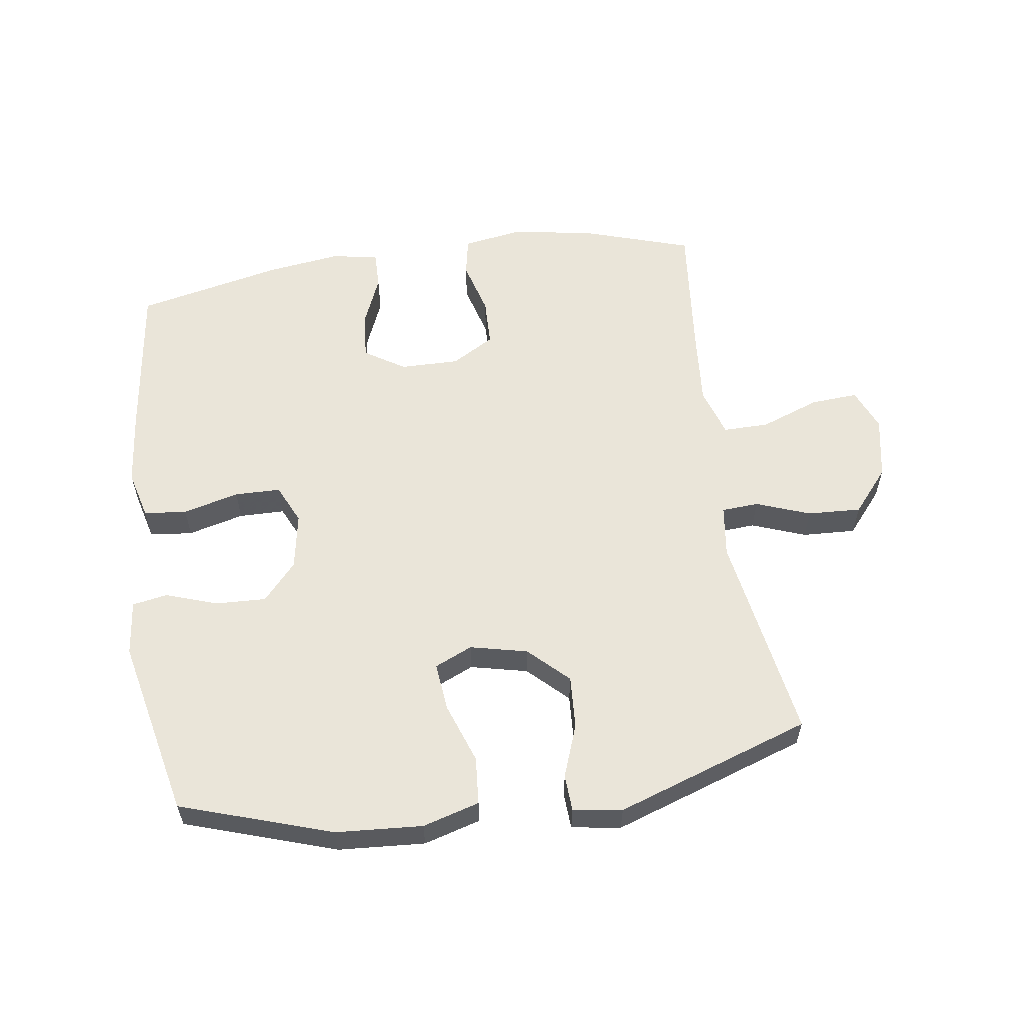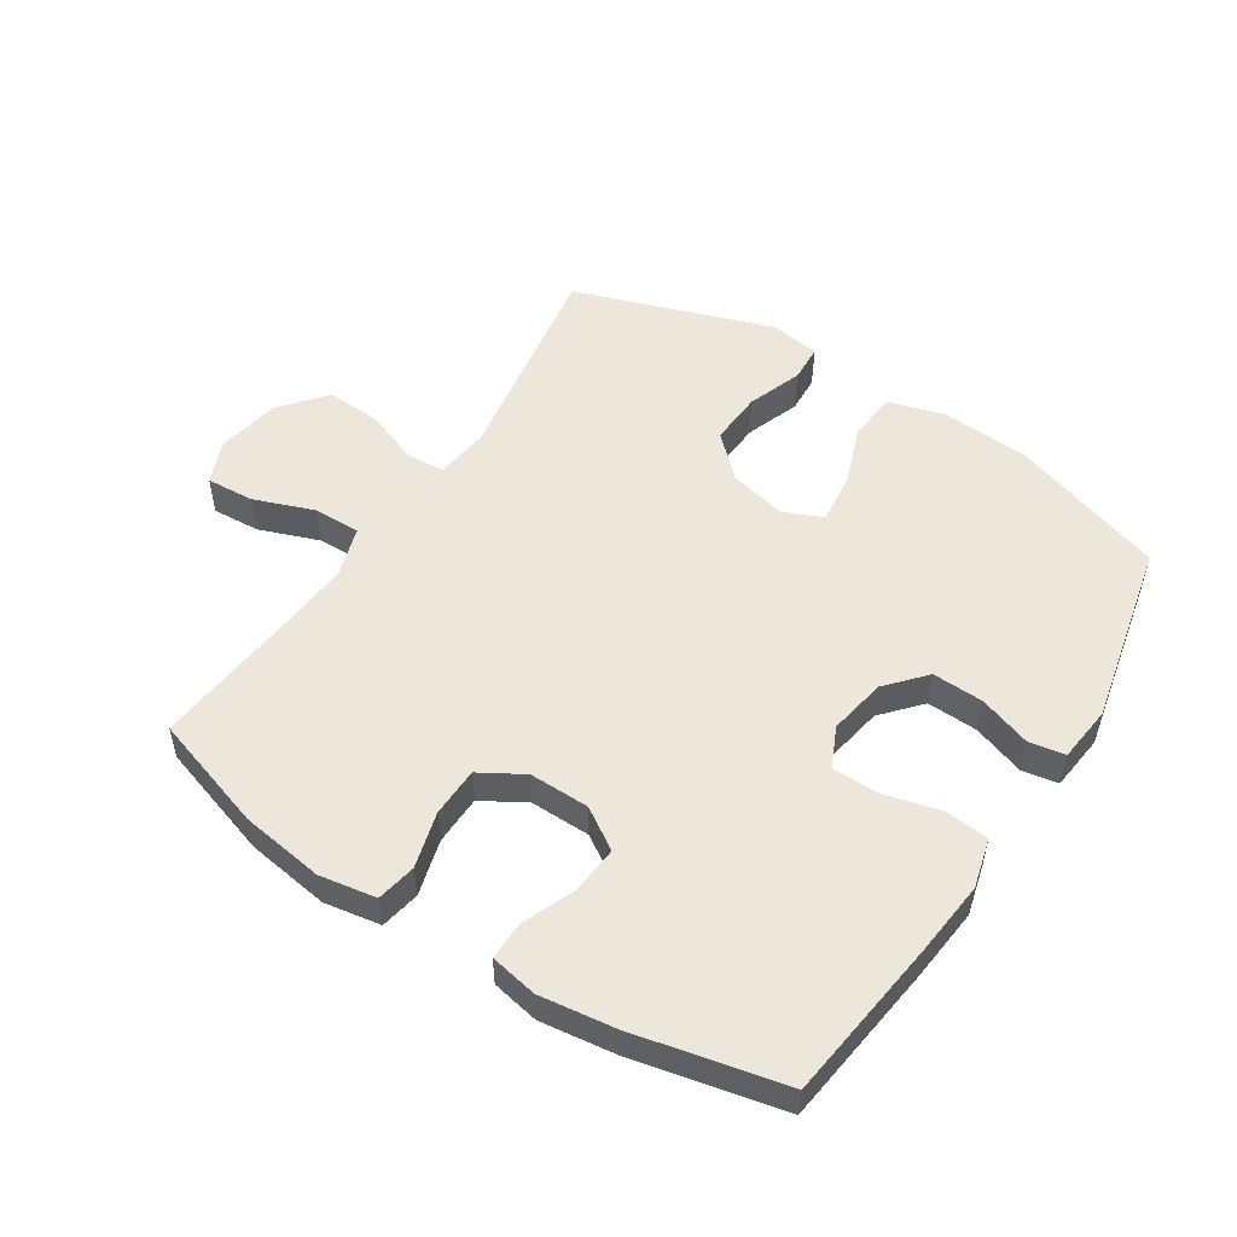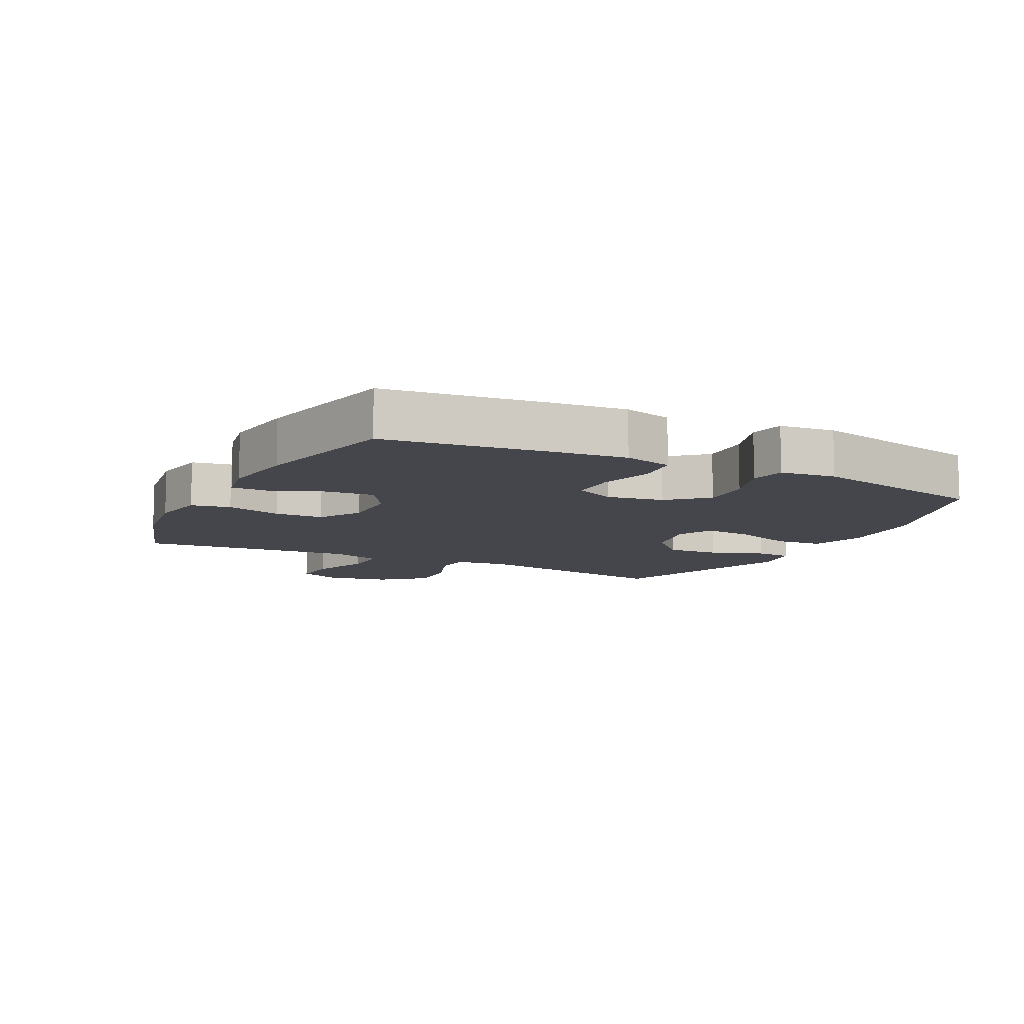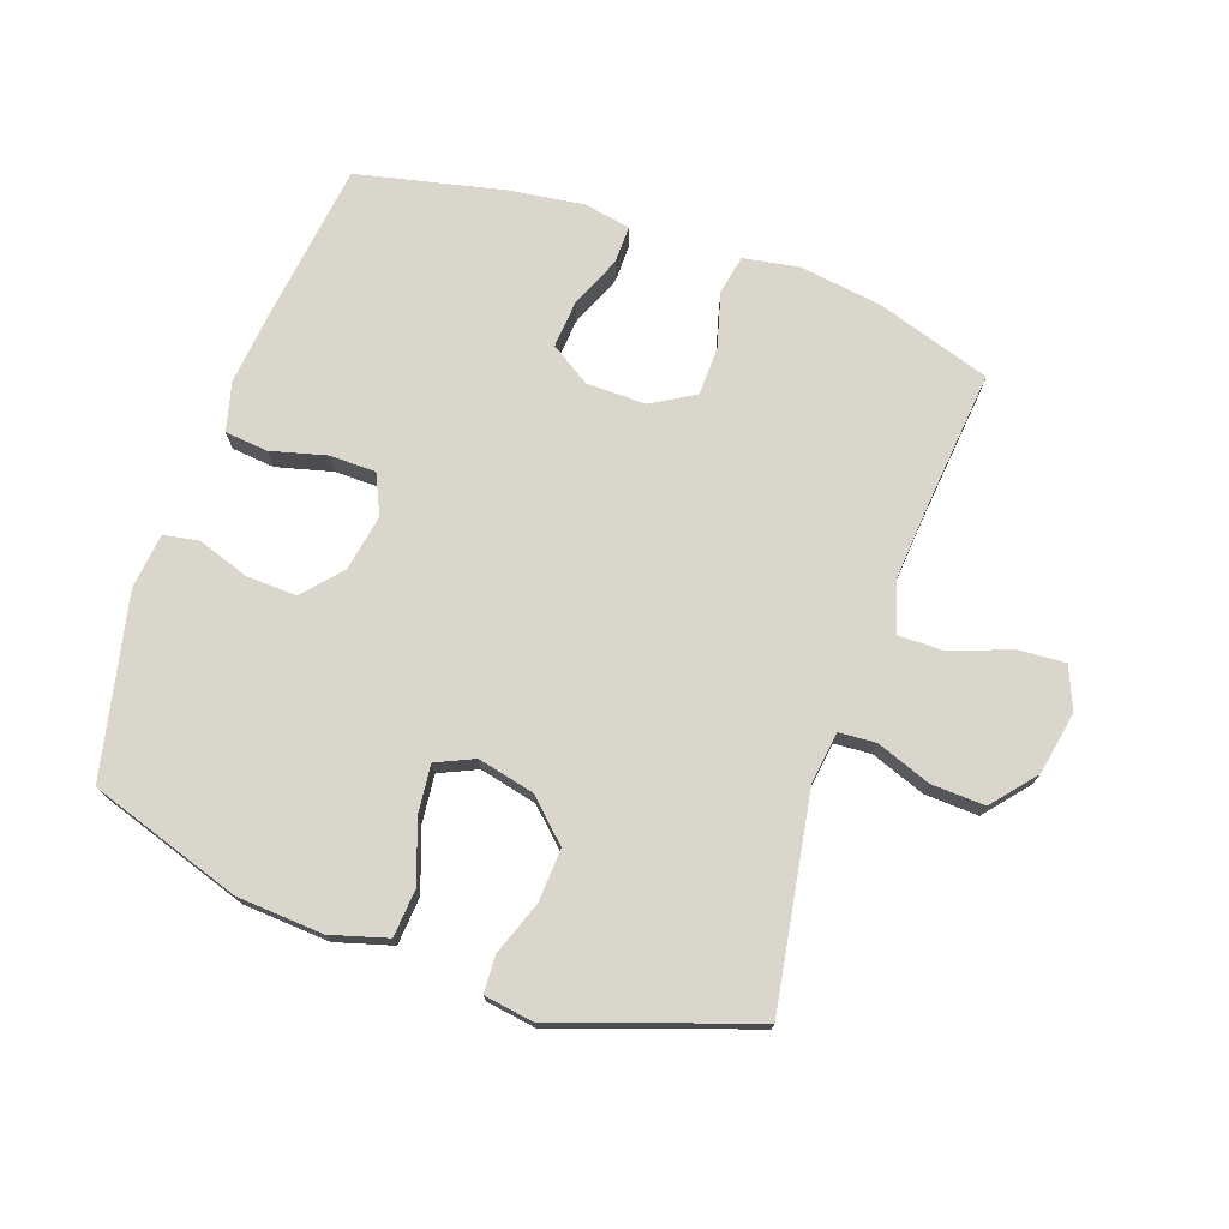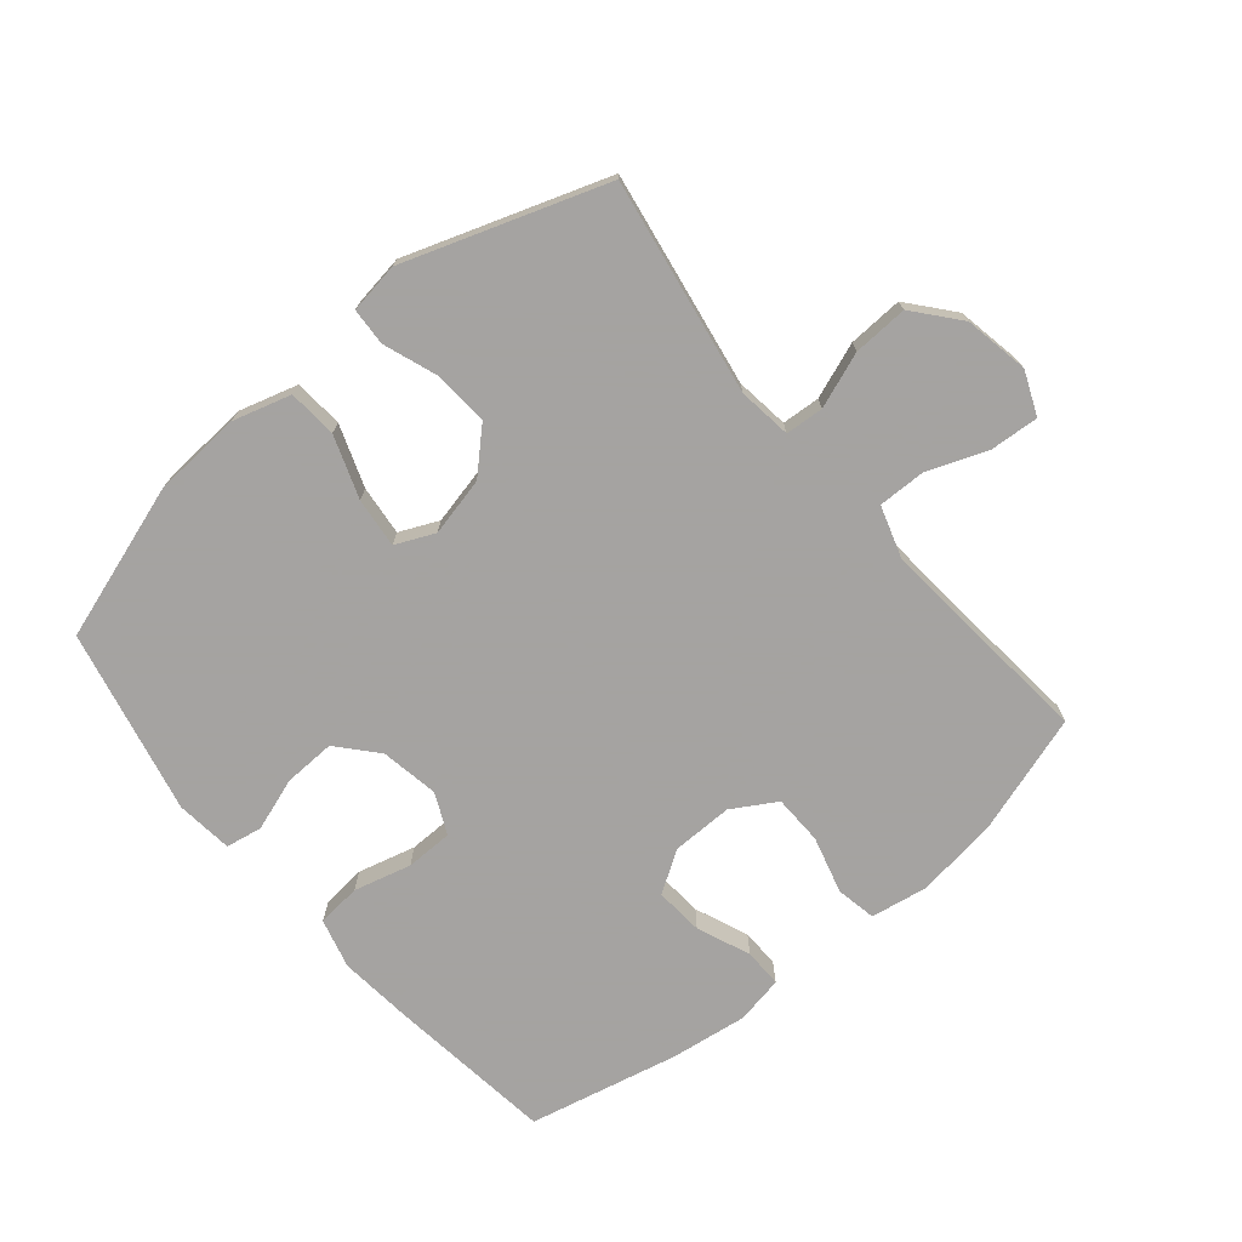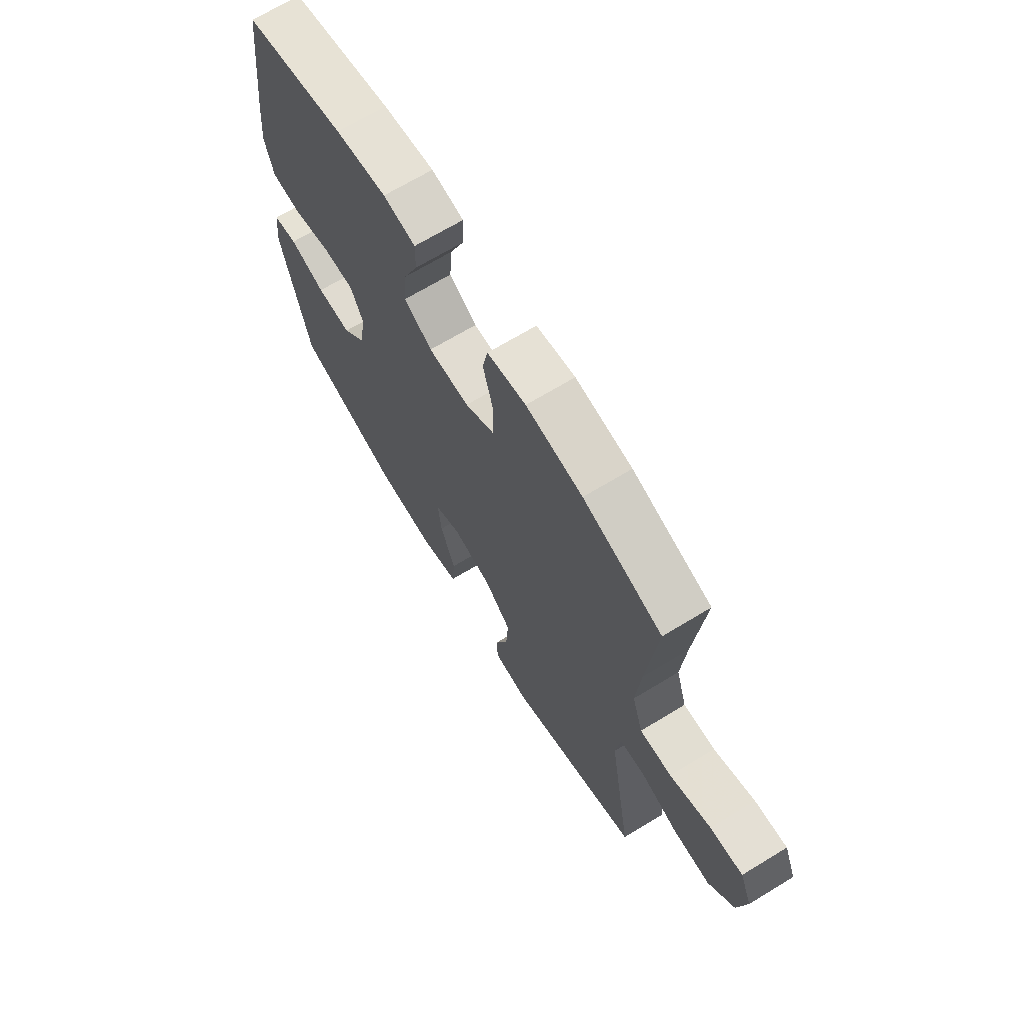
<metadata>
{"format":"obj","ext":"obj","renderer":"f3d","projection":"perspective","resolution":1024,"background":"white","views":[{"elev":57.9,"azim":171.8,"up":"+Y"},{"elev":52.6,"azim":32.8,"up":"+Y"},{"elev":-10.0,"azim":63.1,"up":"+Y"},{"elev":73.8,"azim":-160.8,"up":"+Y"},{"elev":-73.1,"azim":-140.2,"up":"+Y"},{"elev":68.6,"azim":-121.3,"up":"+Z"}]}
</metadata>
<code>
v 0.5 0.07 -0.5
v 0.259 0.07 -0.579
v 0.122 0.07 -0.588
v 0.032 0.07 -0.562
v 0.026 0.07 -0.486
v 0.06 0.07 -0.39
v 0.068 0.07 -0.313
v 0.008 0.07 -0.286
v -0.083 0.07 -0.307
v -0.145 0.07 -0.367
v -0.14 0.07 -0.451
v -0.109 0.07 -0.536
v -0.112 0.07 -0.594
v -0.19 0.07 -0.606
v -0.5 0.07 -0.5
v -0.445 0.07 -0.167
v -0.456 0.07 -0.084
v -0.515 0.07 -0.08
v -0.601 0.07 -0.112
v -0.686 0.07 -0.116
v -0.744 0.07 -0.047
v -0.763 0.07 0.053
v -0.735 0.07 0.12
v -0.66 0.07 0.115
v -0.566 0.07 0.08
v -0.493 0.07 0.079
v -0.468 0.07 0.158
v -0.478 0.07 0.281
v -0.5 0.07 0.5
v -0.319 0.07 0.558
v -0.189 0.07 0.577
v -0.1 0.07 0.562
v -0.088 0.07 0.5
v -0.112 0.07 0.412
v -0.11 0.07 0.335
v -0.042 0.07 0.295
v 0.052 0.07 0.296
v 0.116 0.07 0.337
v 0.11 0.07 0.412
v 0.076 0.07 0.494
v 0.075 0.07 0.554
v 0.149 0.07 0.568
v 0.267 0.07 0.552
v 0.5 0.07 0.5
v 0.533 0.07 0.244
v 0.545 0.07 0.128
v 0.525 0.07 0.051
v 0.457 0.07 0.044
v 0.368 0.07 0.067
v 0.295 0.07 0.066
v 0.266 0.07 0.003
v 0.282 0.07 -0.087
v 0.335 0.07 -0.147
v 0.415 0.07 -0.144
v 0.497 0.07 -0.116
v 0.553 0.07 -0.126
v 0.563 0.07 -0.214
v 0.5 0 -0.5
v 0.259 0 -0.579
v 0.122 0 -0.588
v 0.032 0 -0.562
v 0.026 0 -0.486
v 0.06 0 -0.39
v 0.068 0 -0.313
v 0.008 0 -0.286
v -0.083 0 -0.307
v -0.145 0 -0.367
v -0.14 0 -0.451
v -0.109 0 -0.536
v -0.112 0 -0.594
v -0.19 0 -0.606
v -0.5 0 -0.5
v -0.445 0 -0.167
v -0.456 0 -0.084
v -0.515 0 -0.08
v -0.601 0 -0.112
v -0.686 0 -0.116
v -0.744 0 -0.047
v -0.763 0 0.053
v -0.735 0 0.12
v -0.66 0 0.115
v -0.566 0 0.08
v -0.493 0 0.079
v -0.468 0 0.158
v -0.478 0 0.281
v -0.5 0 0.5
v -0.319 0 0.558
v -0.189 0 0.577
v -0.1 0 0.562
v -0.088 0 0.5
v -0.112 0 0.412
v -0.11 0 0.335
v -0.042 0 0.295
v 0.052 0 0.296
v 0.116 0 0.337
v 0.11 0 0.412
v 0.076 0 0.494
v 0.075 0 0.554
v 0.149 0 0.568
v 0.267 0 0.552
v 0.5 0 0.5
v 0.533 0 0.244
v 0.545 0 0.128
v 0.525 0 0.051
v 0.457 0 0.044
v 0.368 0 0.067
v 0.295 0 0.066
v 0.266 0 0.003
v 0.282 0 -0.087
v 0.335 0 -0.147
v 0.415 0 -0.144
v 0.497 0 -0.116
v 0.553 0 -0.126
v 0.563 0 -0.214
f 4 5 6
f 3 4 6
f 2 3 6
f 1 2 6
f 57 1 6
f 56 57 6
f 55 56 6
f 54 55 6
f 53 54 6 7
f 52 53 7 8
f 51 52 8 9
f 50 51 9
f 47 48 49
f 46 47 49
f 45 46 49
f 44 45 49
f 43 44 49
f 42 43 49
f 41 42 49
f 40 41 49
f 39 40 49
f 38 39 49 50
f 50 9 10
f 38 50 10
f 37 38 10
f 32 33 34
f 31 32 34
f 30 31 34
f 29 30 34
f 28 29 34
f 27 28 34 35
f 26 27 35 36
f 23 24 25
f 22 23 25
f 21 22 25
f 20 21 25
f 19 20 25
f 18 19 25
f 17 18 25 26
f 14 15 16
f 13 14 16
f 12 13 16
f 11 12 16
f 10 11 16 17
f 26 36 37
f 17 26 37
f 10 17 37
f 63 62 61
f 63 61 60
f 63 60 59
f 63 59 58
f 63 58 114
f 63 114 113
f 63 113 112
f 63 112 111
f 64 63 111 110
f 65 64 110 109
f 66 65 109 108
f 66 108 107
f 106 105 104
f 106 104 103
f 106 103 102
f 106 102 101
f 106 101 100
f 106 100 99
f 106 99 98
f 106 98 97
f 106 97 96
f 107 106 96 95
f 67 66 107
f 67 107 95
f 67 95 94
f 91 90 89
f 91 89 88
f 91 88 87
f 91 87 86
f 91 86 85
f 92 91 85 84
f 93 92 84 83
f 82 81 80
f 82 80 79
f 82 79 78
f 82 78 77
f 82 77 76
f 82 76 75
f 83 82 75 74
f 73 72 71
f 73 71 70
f 73 70 69
f 73 69 68
f 74 73 68 67
f 94 93 83
f 94 83 74
f 94 74 67
f 1 58 59 2
f 2 59 60 3
f 3 60 61 4
f 4 61 62 5
f 5 62 63 6
f 6 63 64 7
f 7 64 65 8
f 8 65 66 9
f 9 66 67 10
f 10 67 68 11
f 11 68 69 12
f 12 69 70 13
f 13 70 71 14
f 14 71 72 15
f 15 72 73 16
f 16 73 74 17
f 17 74 75 18
f 18 75 76 19
f 19 76 77 20
f 20 77 78 21
f 21 78 79 22
f 22 79 80 23
f 23 80 81 24
f 24 81 82 25
f 25 82 83 26
f 26 83 84 27
f 27 84 85 28
f 28 85 86 29
f 29 86 87 30
f 30 87 88 31
f 31 88 89 32
f 32 89 90 33
f 33 90 91 34
f 34 91 92 35
f 35 92 93 36
f 36 93 94 37
f 37 94 95 38
f 38 95 96 39
f 39 96 97 40
f 40 97 98 41
f 41 98 99 42
f 42 99 100 43
f 43 100 101 44
f 44 101 102 45
f 45 102 103 46
f 46 103 104 47
f 47 104 105 48
f 48 105 106 49
f 49 106 107 50
f 50 107 108 51
f 51 108 109 52
f 52 109 110 53
f 53 110 111 54
f 54 111 112 55
f 55 112 113 56
f 56 113 114 57
f 57 114 58 1

</code>
